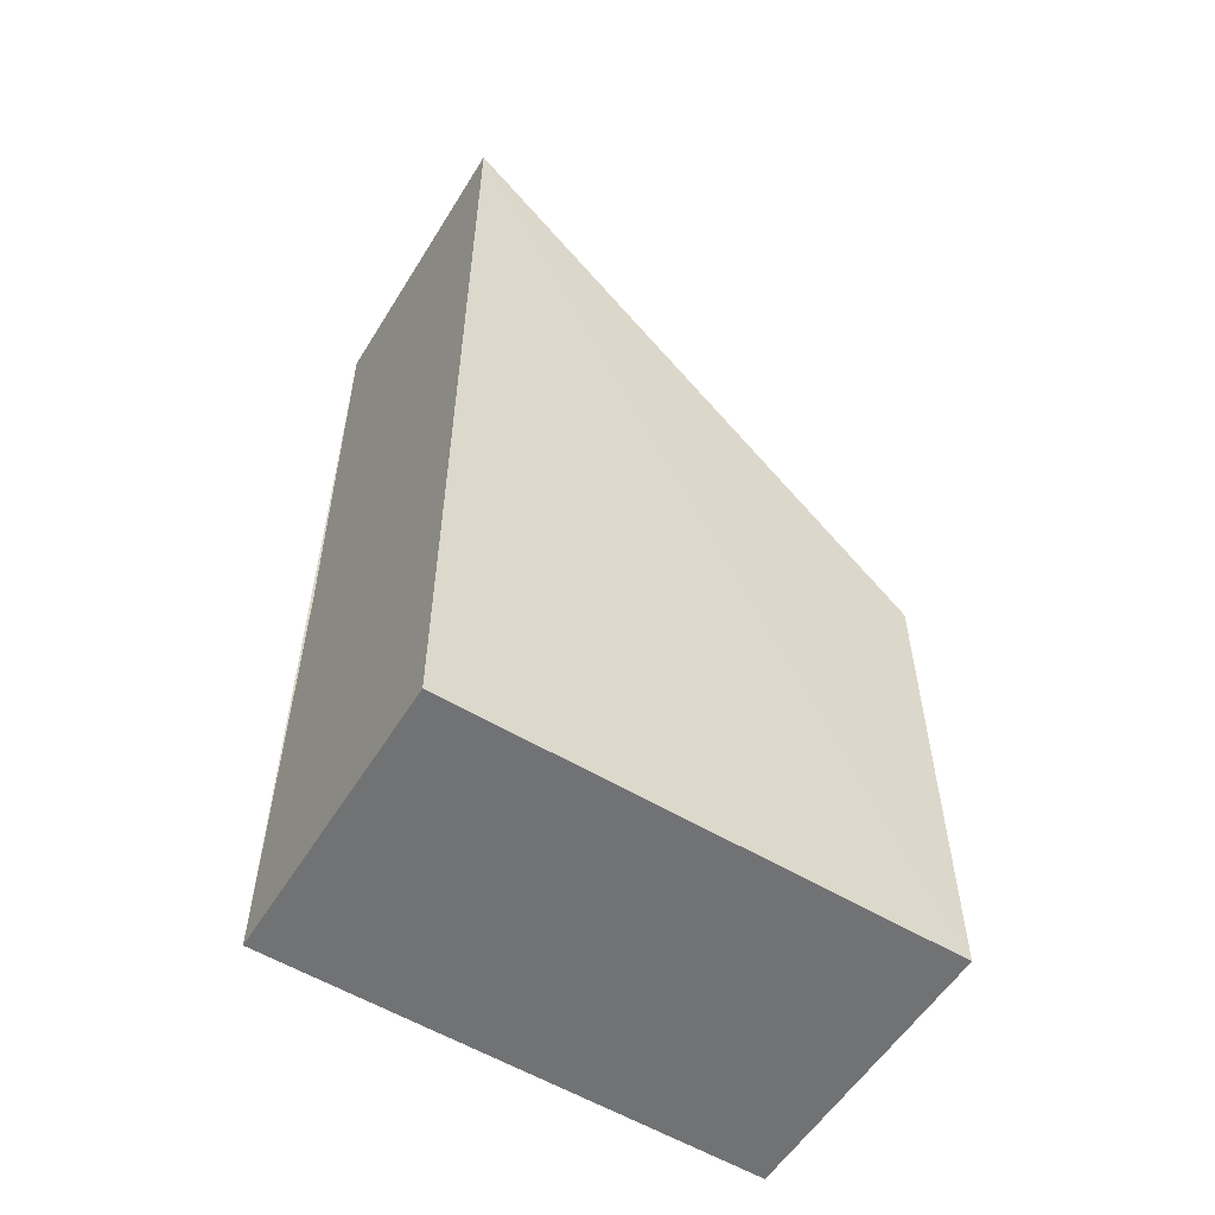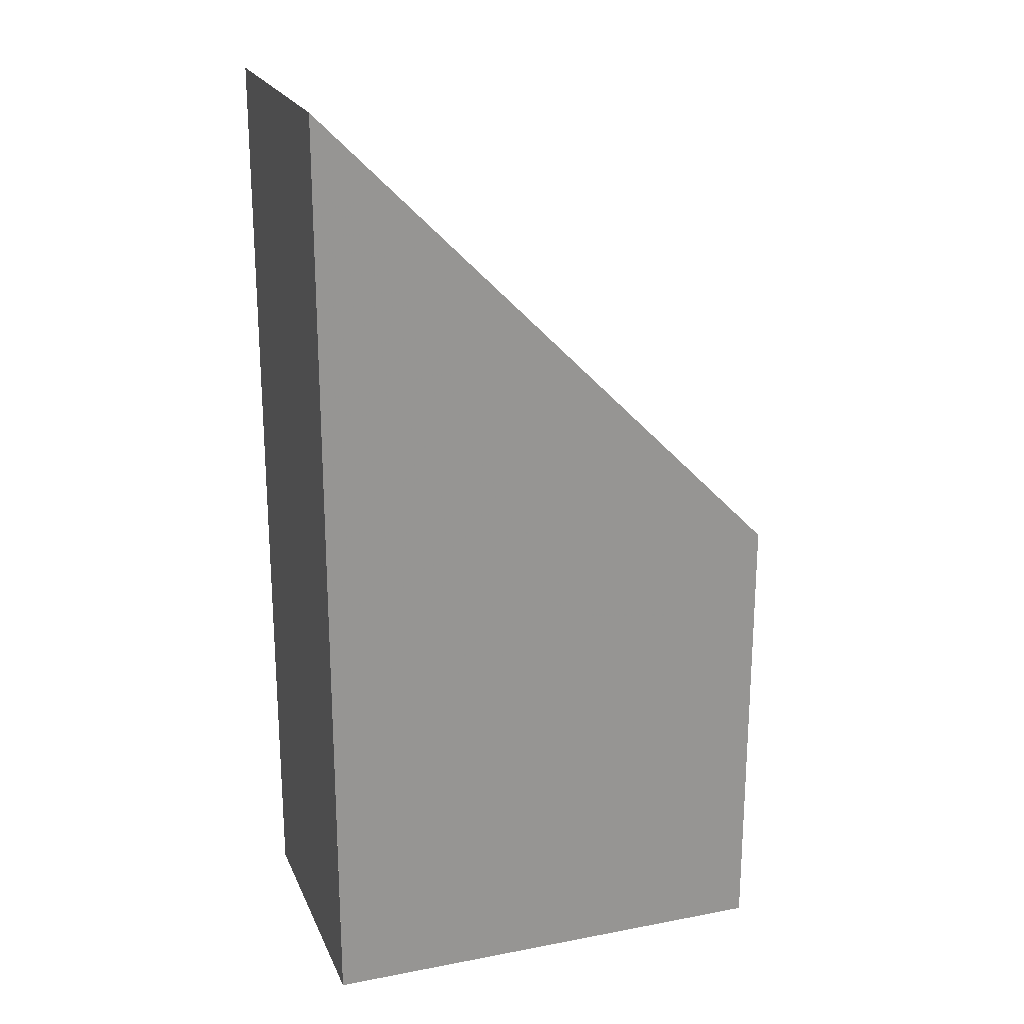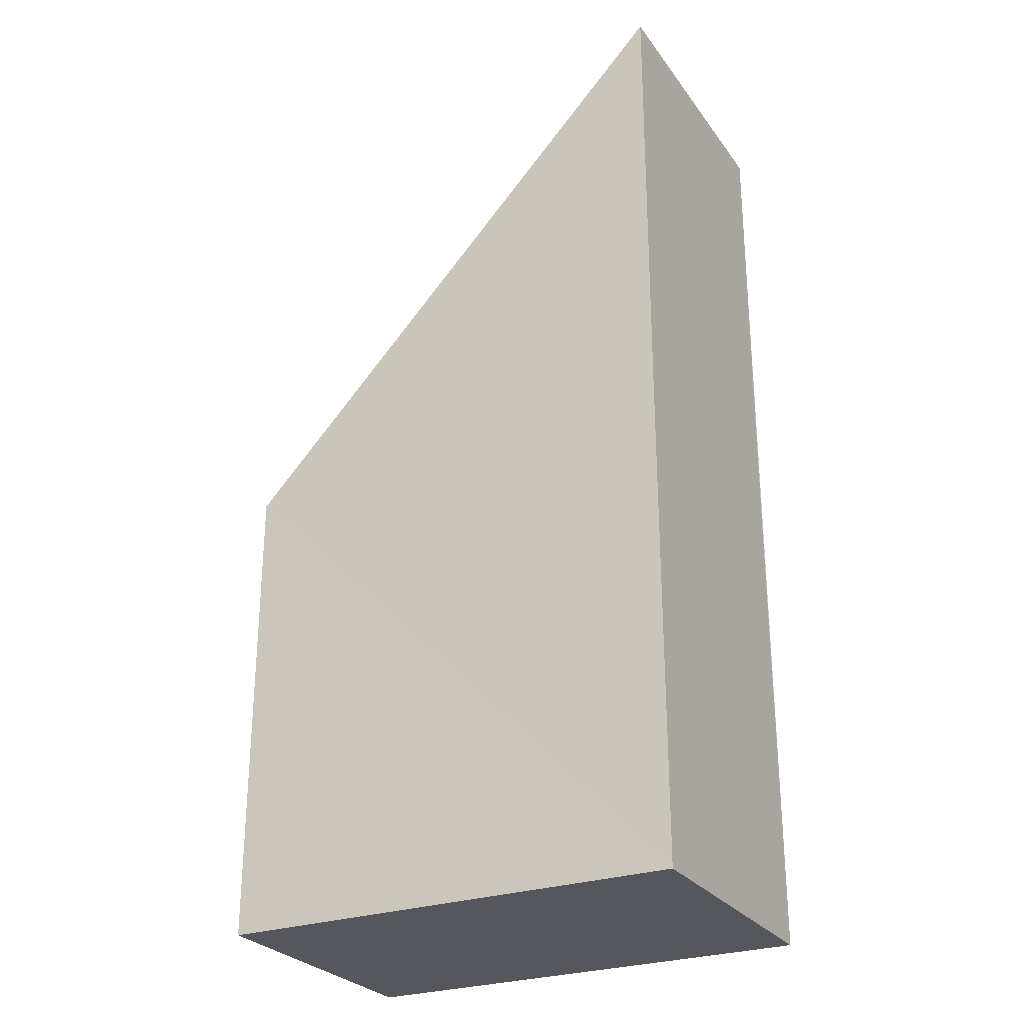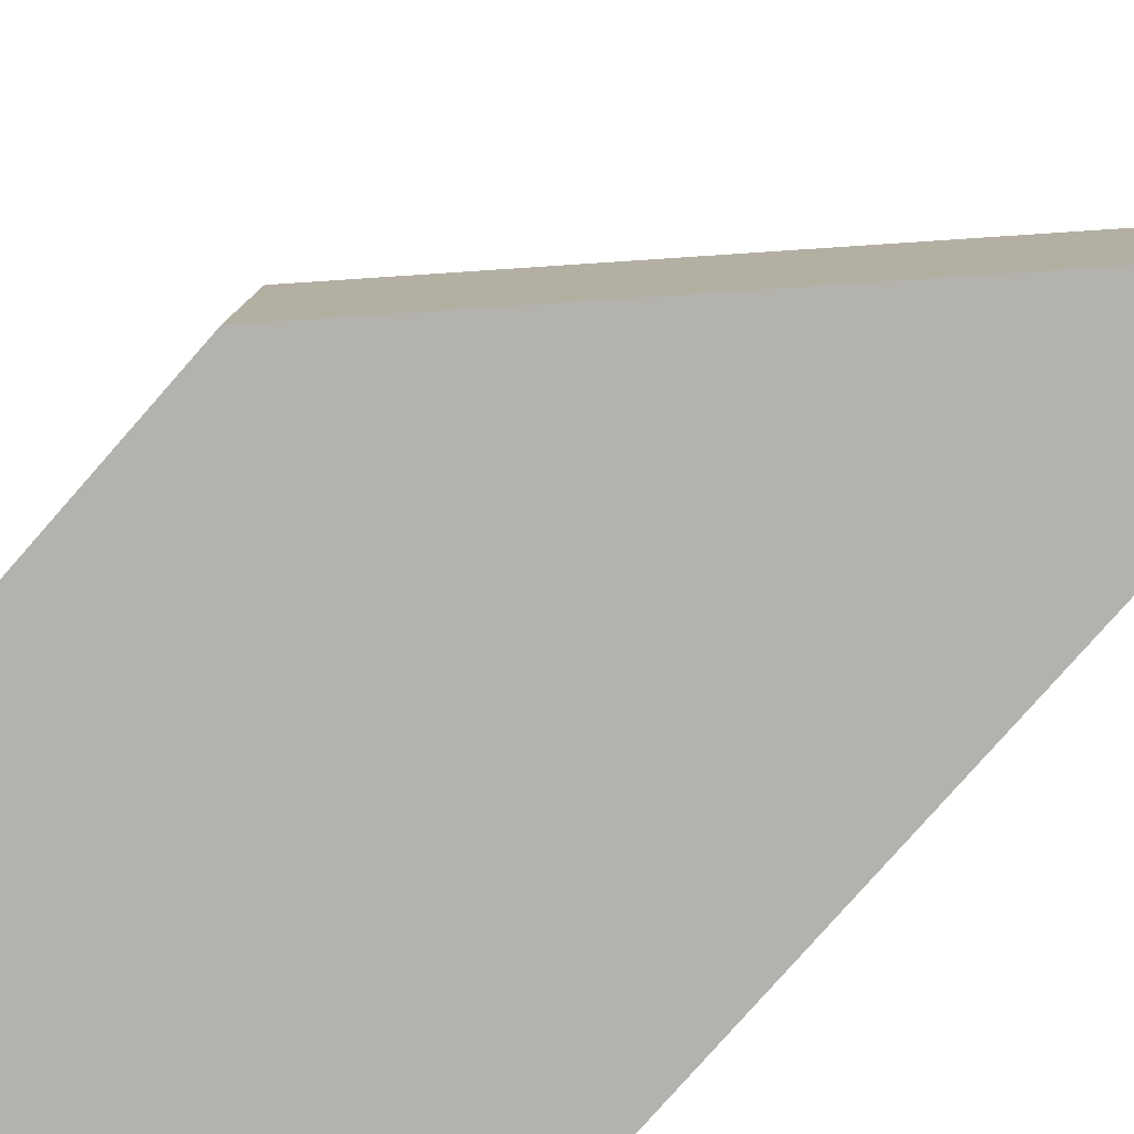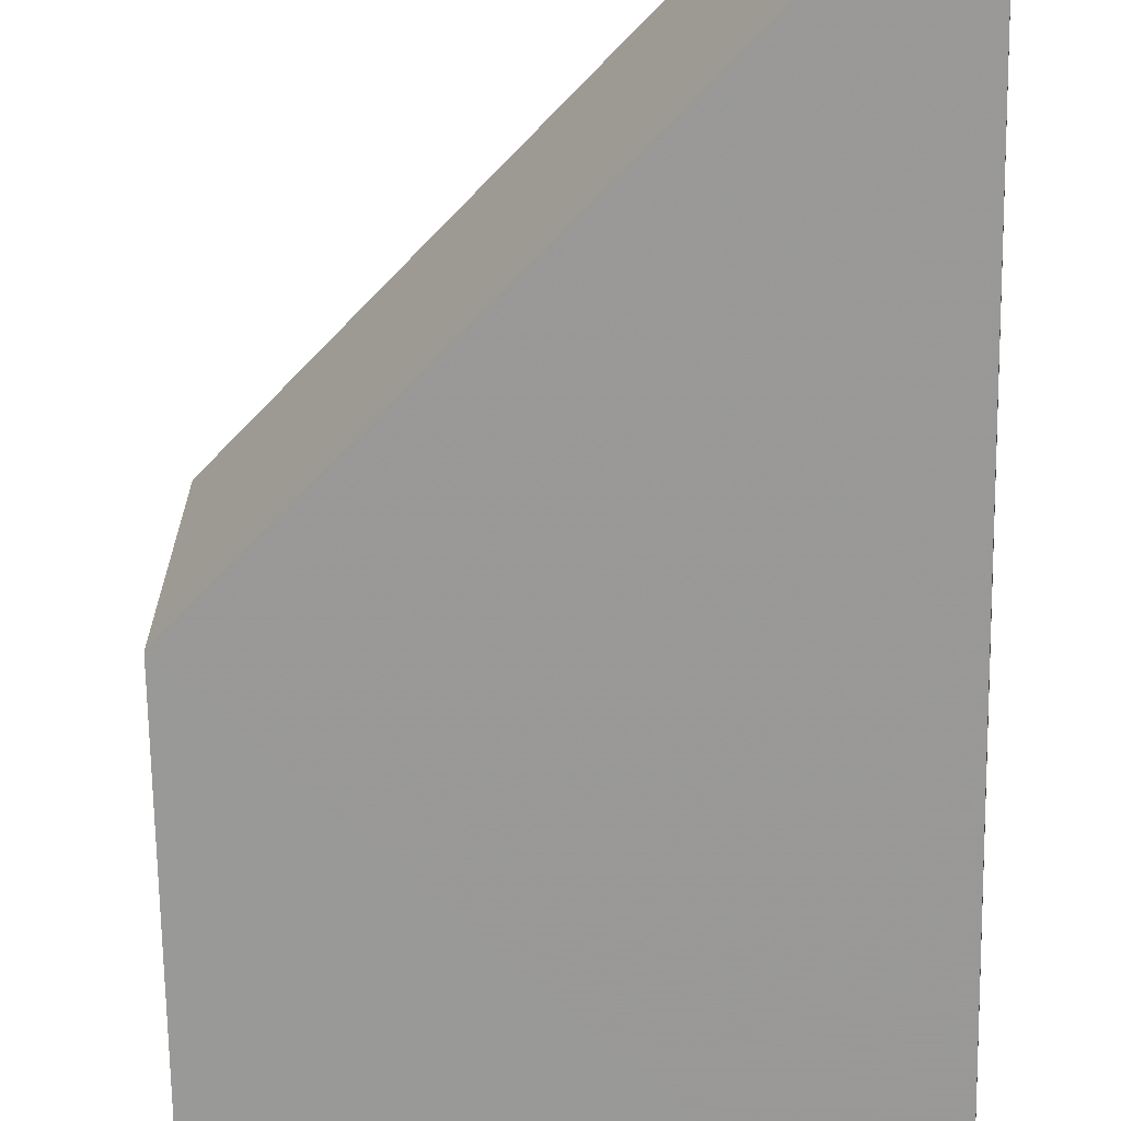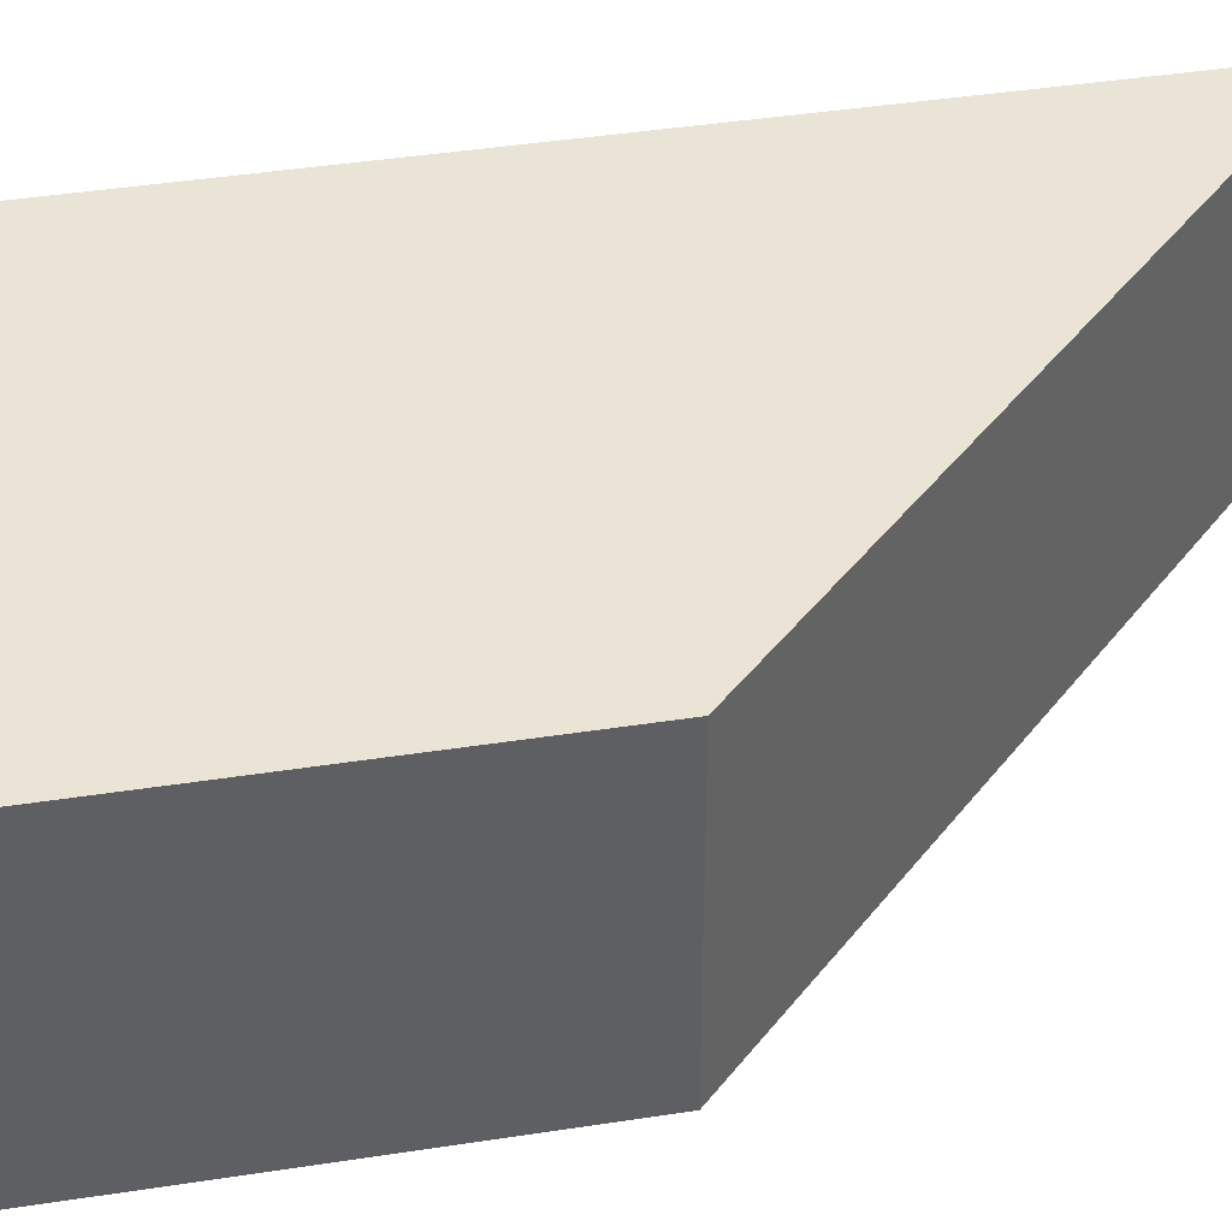
<metadata>
{"format":"obj","ext":"obj","renderer":"f3d","projection":"perspective","resolution":1024,"background":"white","views":[{"elev":-56.3,"azim":-32.2,"up":"+Y"},{"elev":21.9,"azim":-18.9,"up":"+Y"},{"elev":-26.9,"azim":-150.6,"up":"+Y"},{"elev":-79.5,"azim":138.7,"up":"+Z"},{"elev":-68.8,"azim":-178.9,"up":"+Z"},{"elev":42.4,"azim":79.5,"up":"+Z"}]}
</metadata>
<code>
o 152
v 2251 1881 7.242
v 2251 1881 7.248
v 2251 1881 7.242
v 2251 1881 7.242
v 2251 1881 7.248
v 2251 1881 7.242
v 2251 1881 7.248
v 2251 1881 7.248
v 2251 1881 7.242
v 2251 1881 7.242
v 2251 1881 7.248
v 2251 1881 7.242
v 2251 1881 7.248
v 2251 1881 7.242
v 2251 1881 7.242
v 2251 1881 7.242
v 2251 1881 7.248
v 2251 1881 7.248
v 2251 1881 7.248
v 2251 1881 7.242
v 2251 1881 7.248
v 2251 1881 7.242
v 2251 1881 7.248
f 1 2 3
f 4 2 5
f 4 6 3
f 7 8 2
f 9 10 6
f 11 12 3
f 13 12 8
f 9 13 14
f 13 15 14
f 11 16 17
f 16 18 19
f 20 13 21
f 21 6 22
f 21 2 23

</code>
